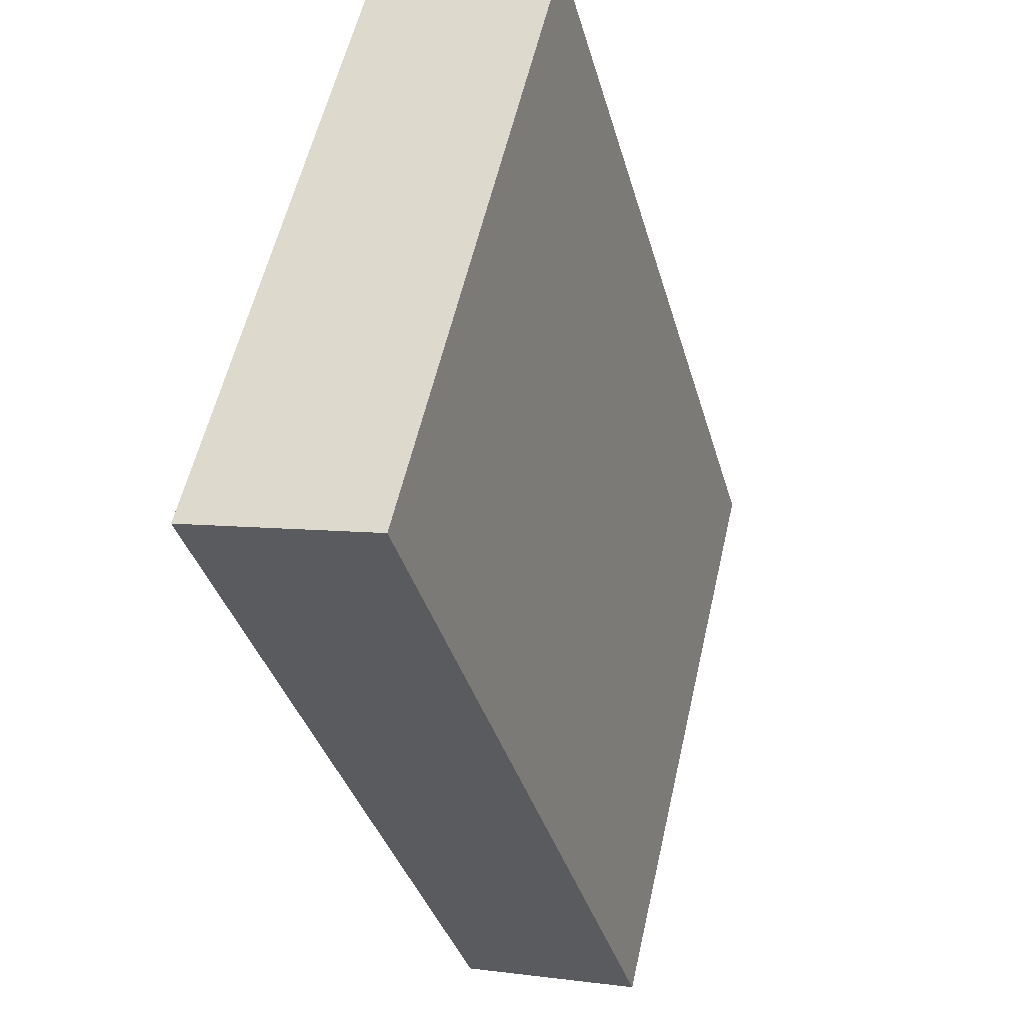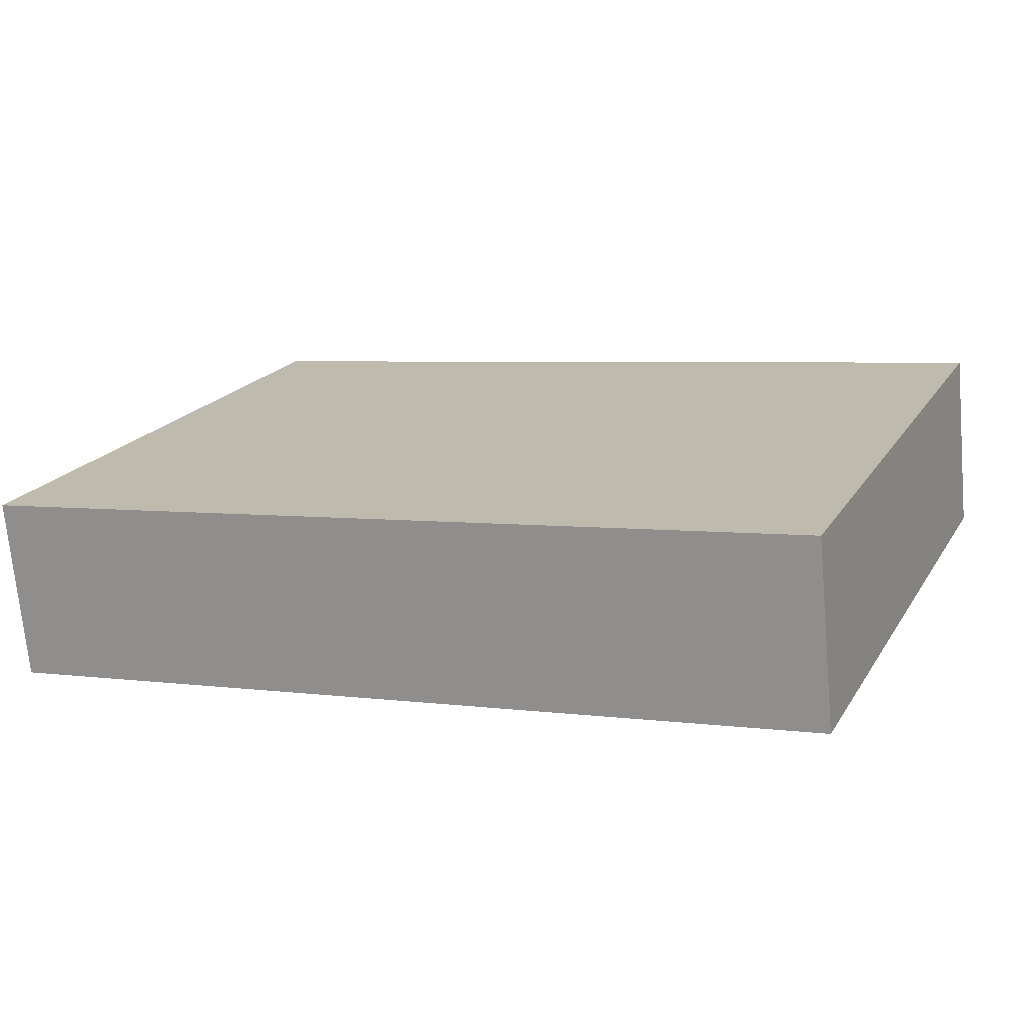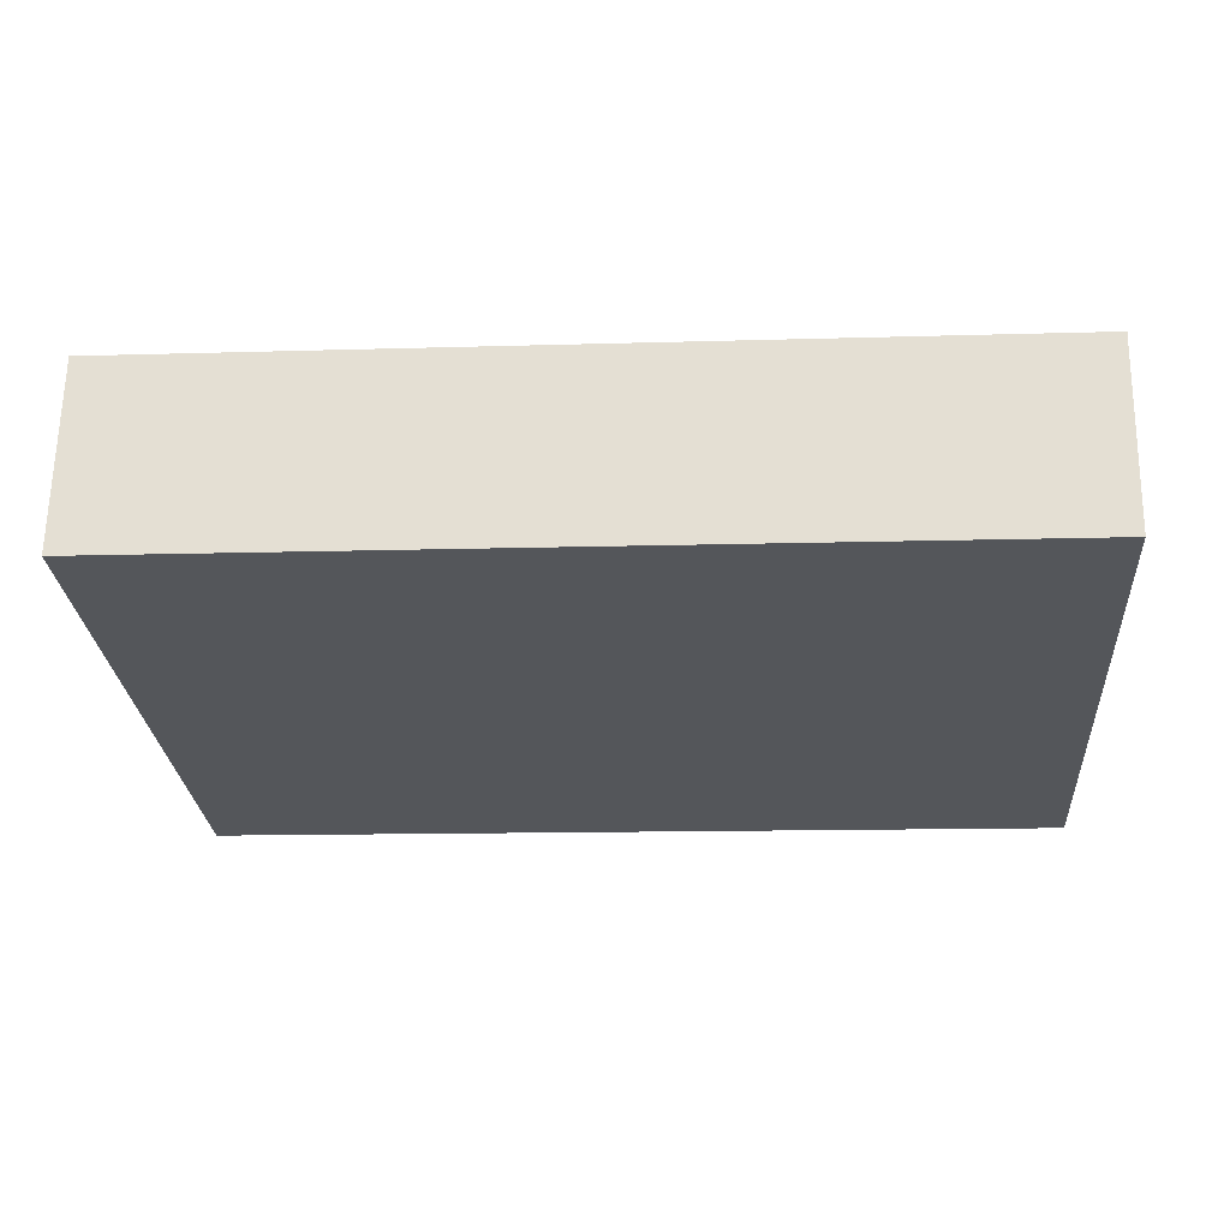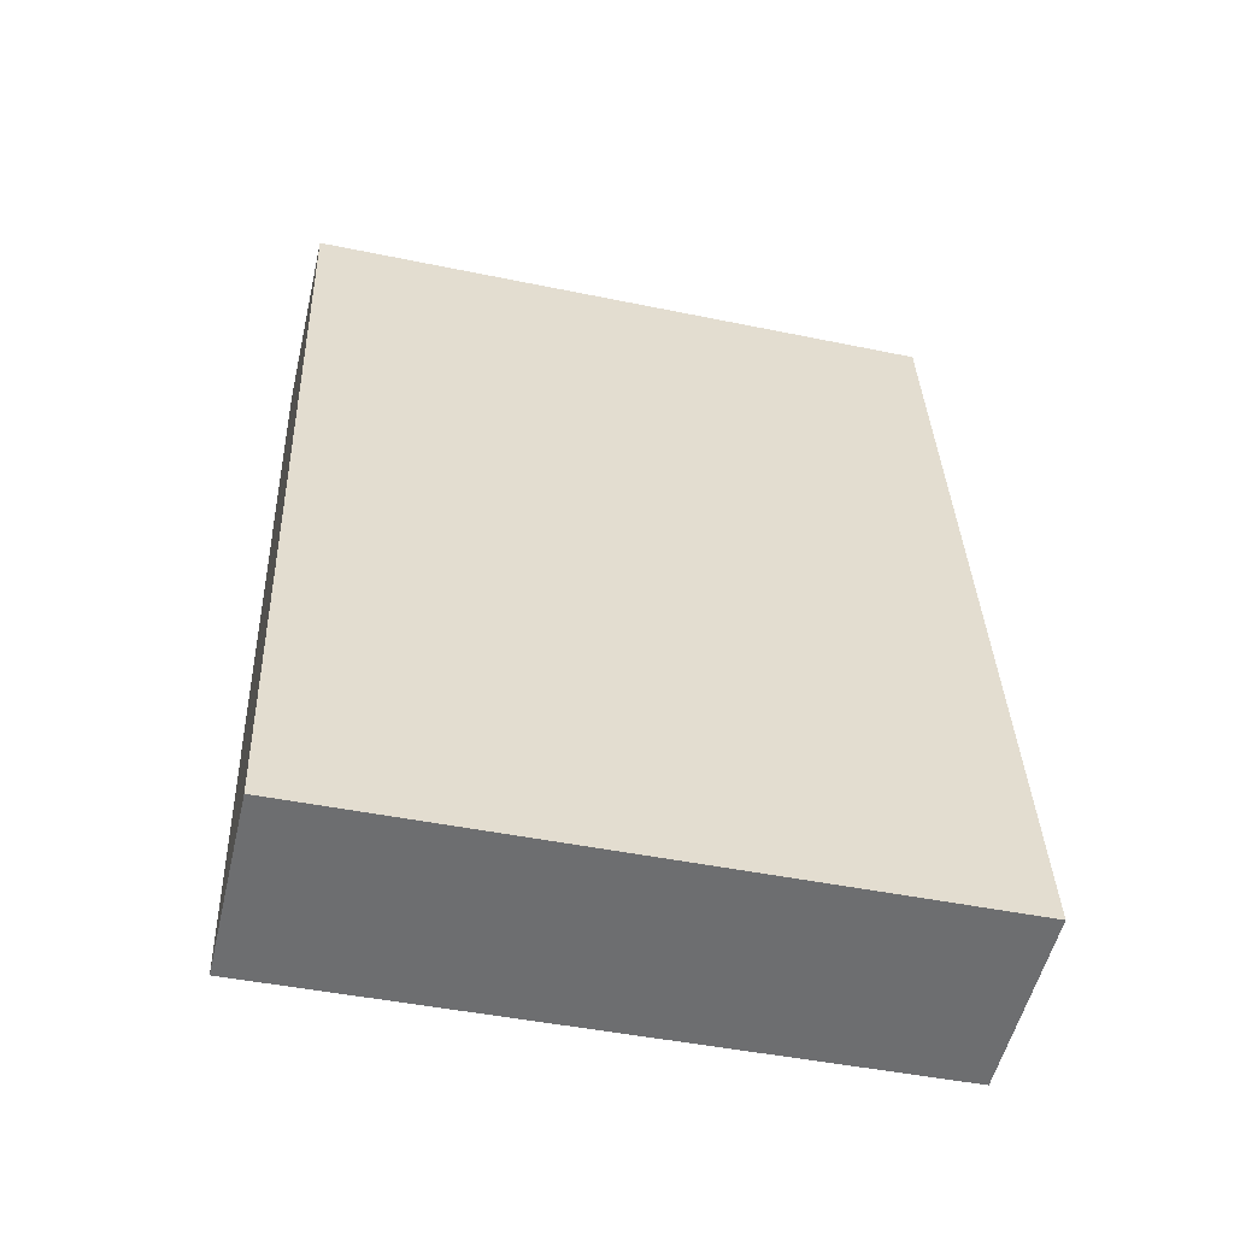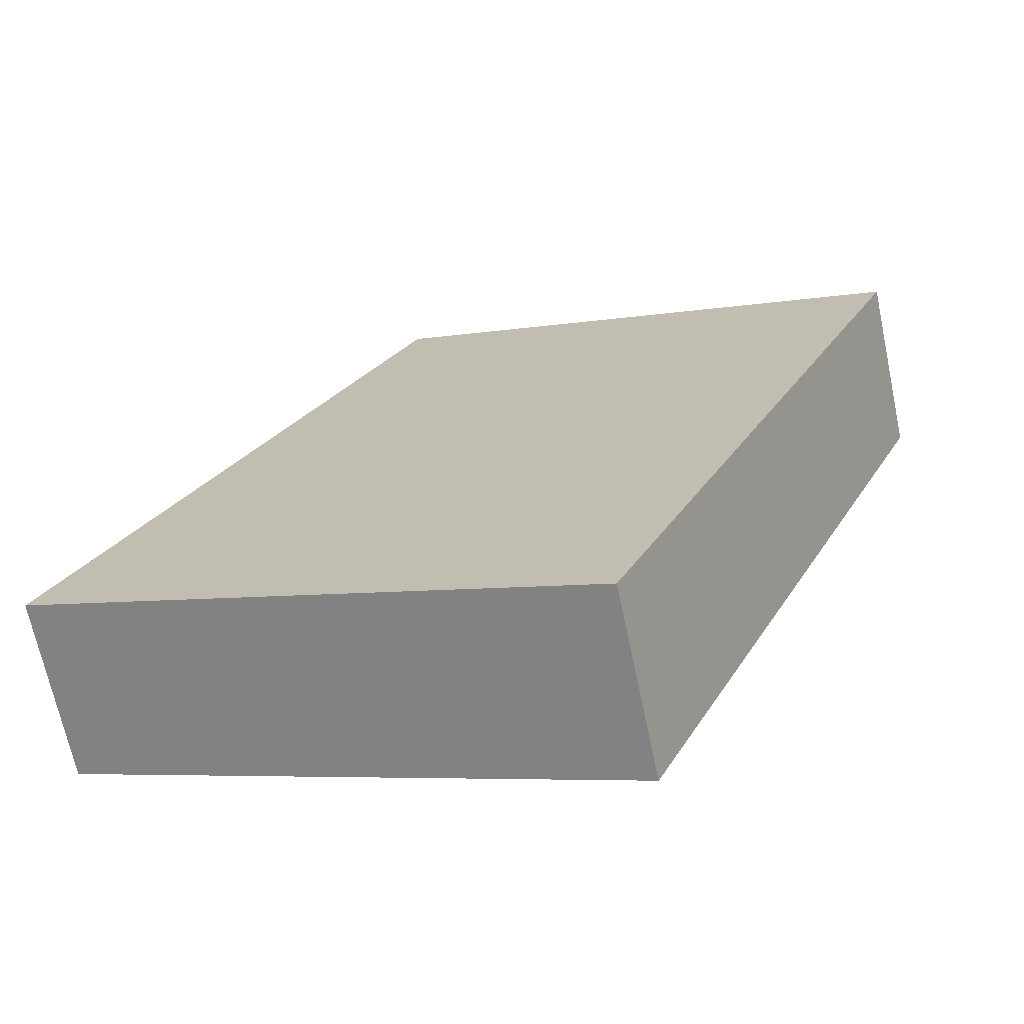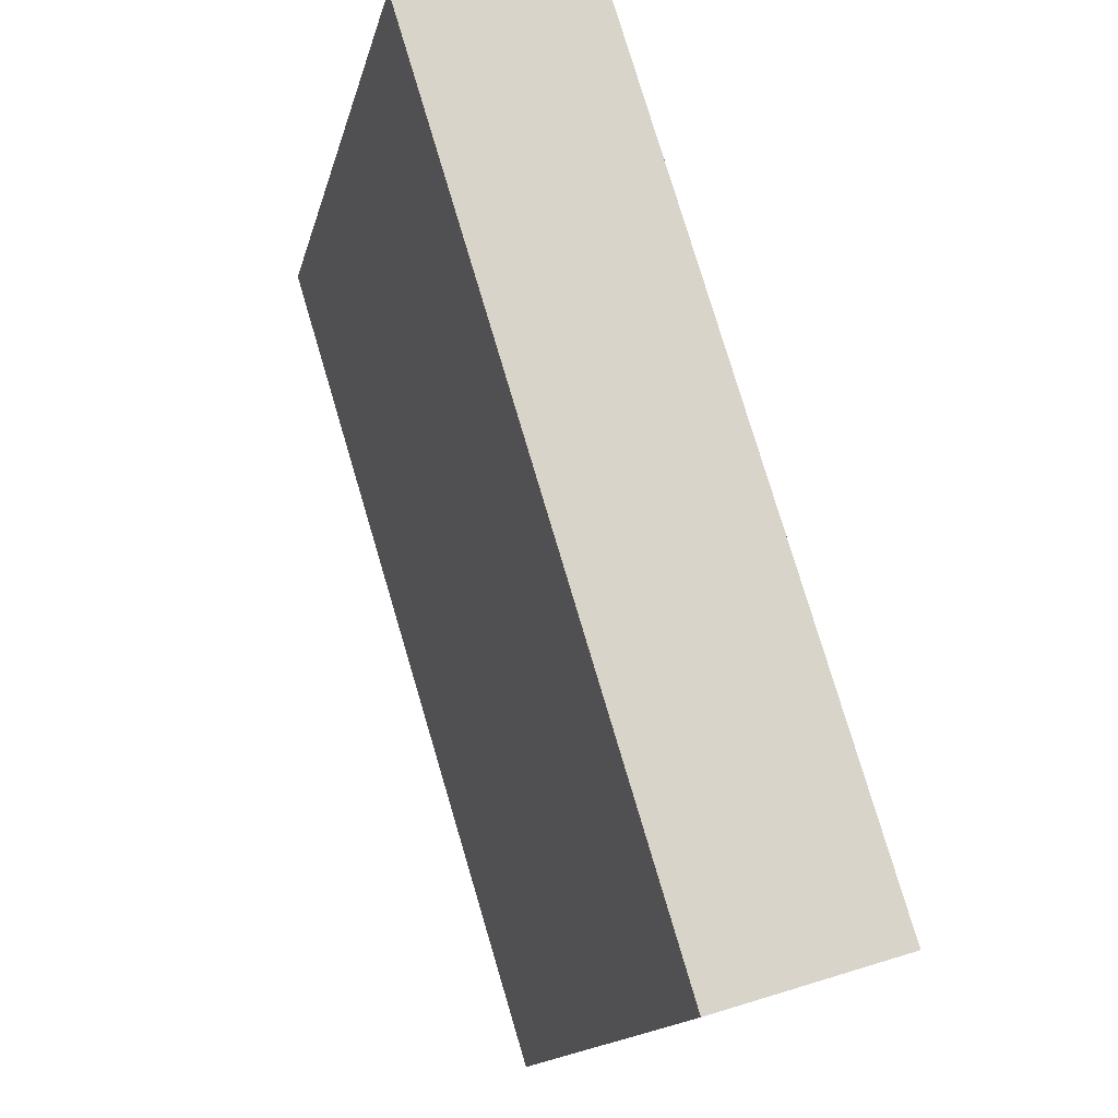
<metadata>
{"format":"obj","ext":"obj","renderer":"f3d","projection":"perspective","resolution":1024,"background":"white","views":[{"elev":-36.2,"azim":-75.0,"up":"+Z"},{"elev":4.6,"azim":23.3,"up":"+Y"},{"elev":-12.4,"azim":-175.9,"up":"+Y"},{"elev":36.0,"azim":-92.1,"up":"+Y"},{"elev":24.1,"azim":113.8,"up":"+Y"},{"elev":78.4,"azim":-106.6,"up":"+Z"}]}
</metadata>
<code>
v  -8.051 1.378 -15.46
v  -8.051 2.026 -18.19
v  -4.211 2.026 -18.19
v  -4.211 1.378 -15.46
v  -8.051 2.181 -15.27
v  -4.211 2.181 -15.27
v  -4.211 2.829 -18
v  -8.051 2.829 -18
g Sensor003
f 1 2 3
f 3 4 1
f 5 6 7
f 7 8 5
f 1 4 6
f 6 5 1
f 4 3 7
f 7 6 4
f 3 2 8
f 8 7 3
f 2 1 5
f 5 8 2

</code>
